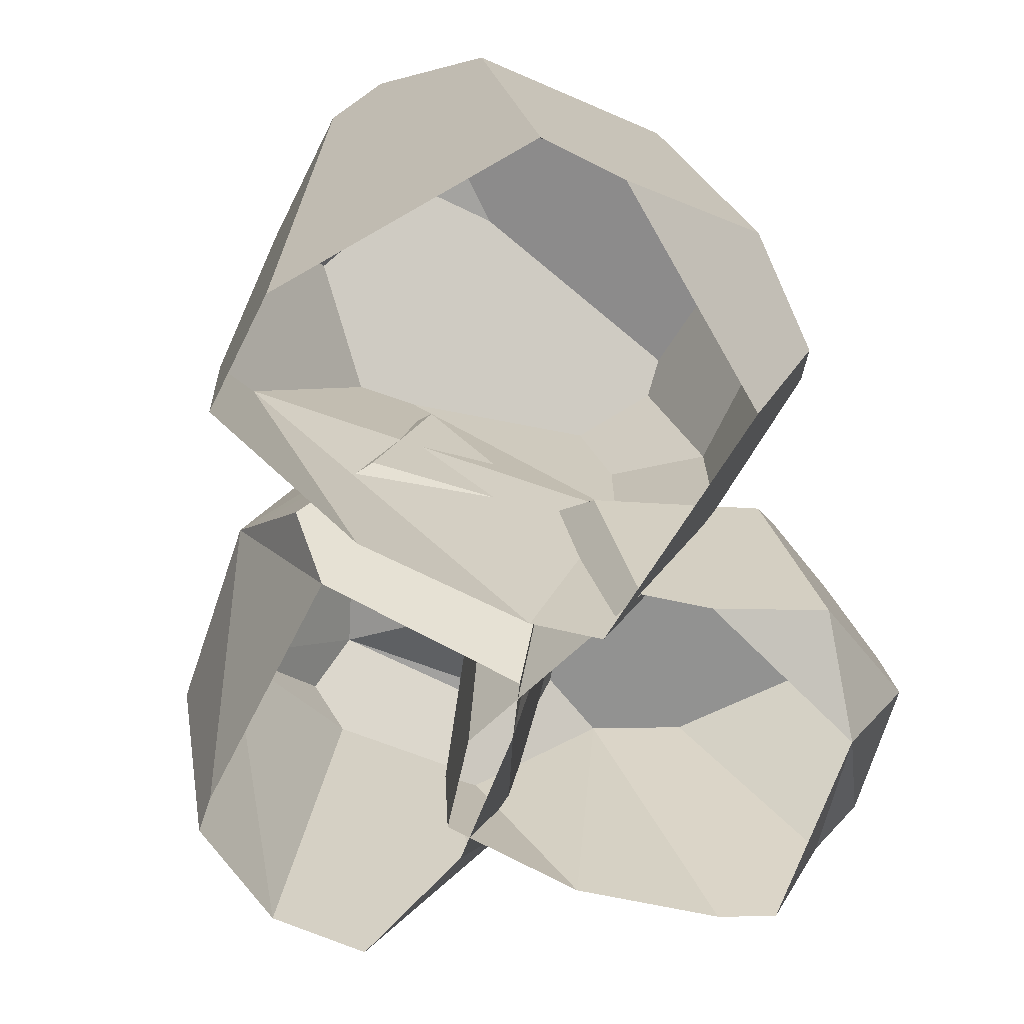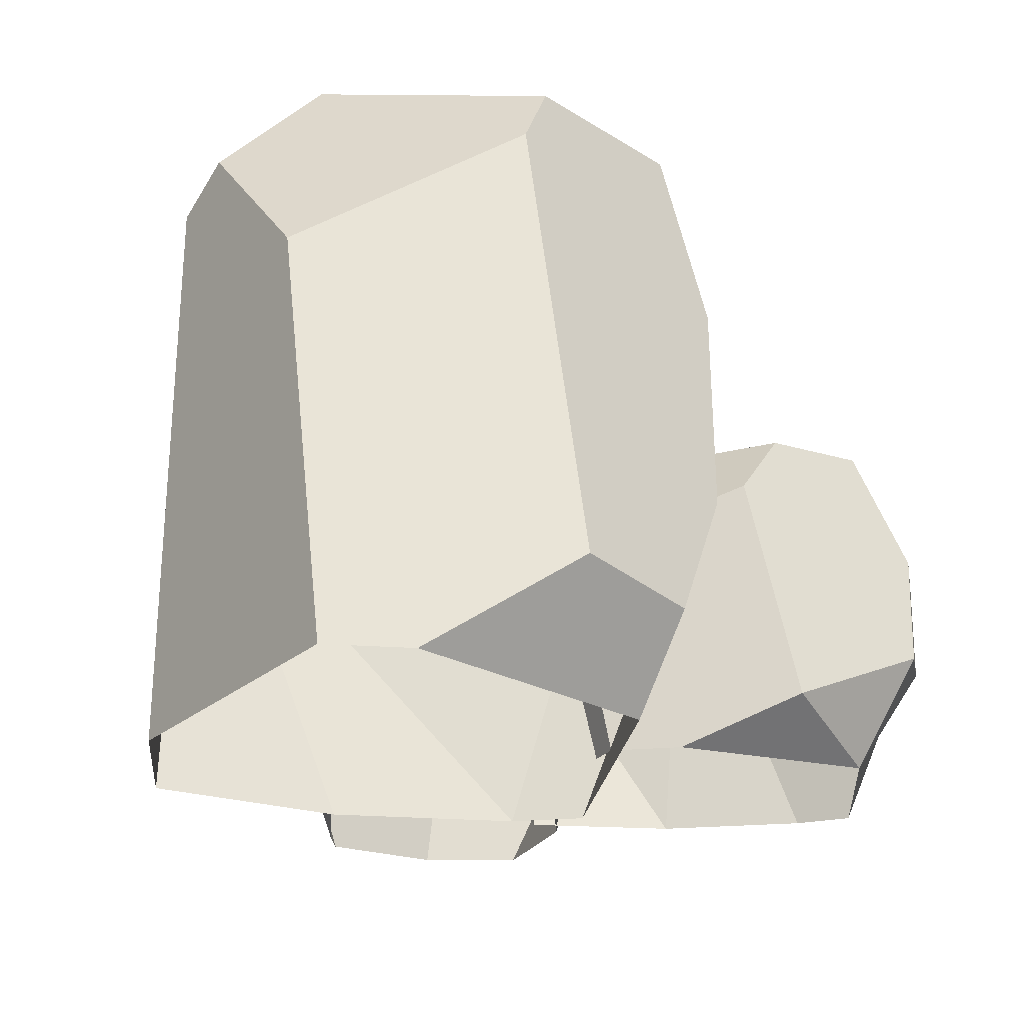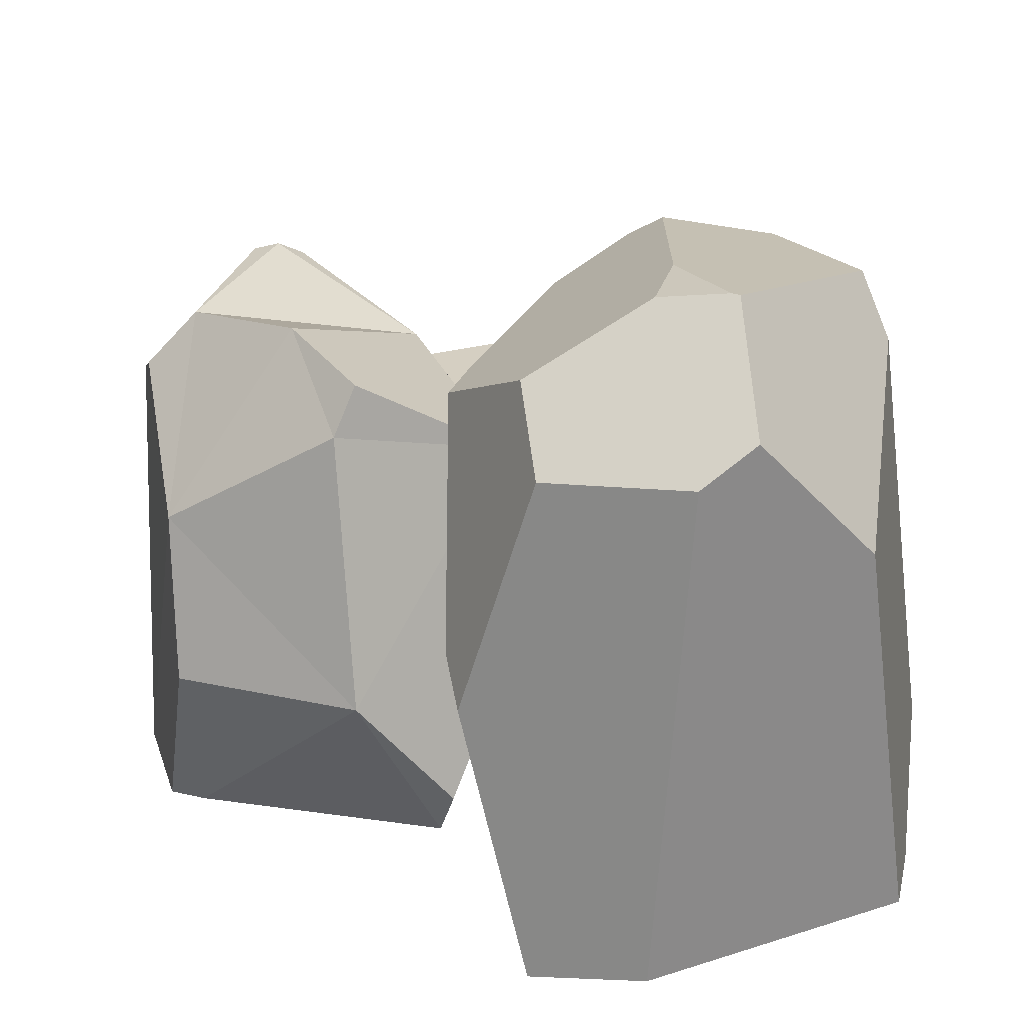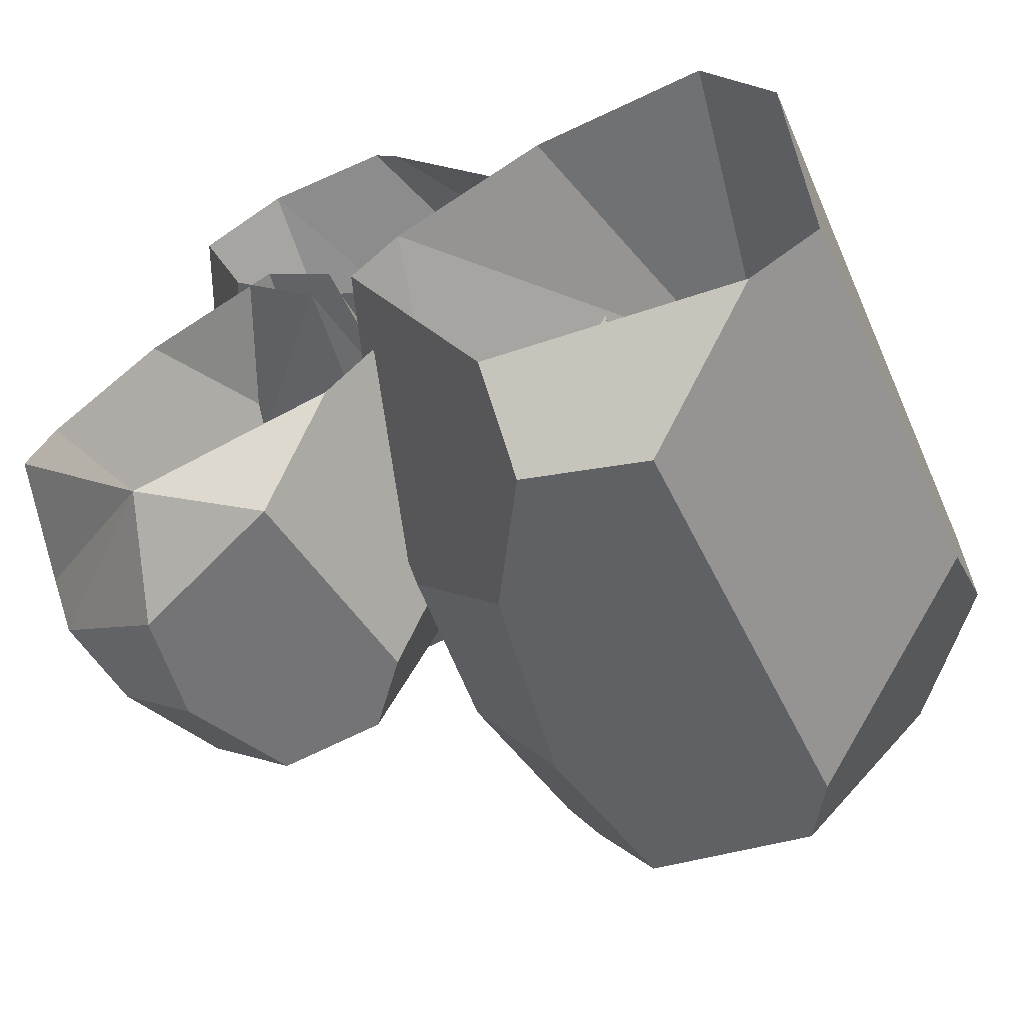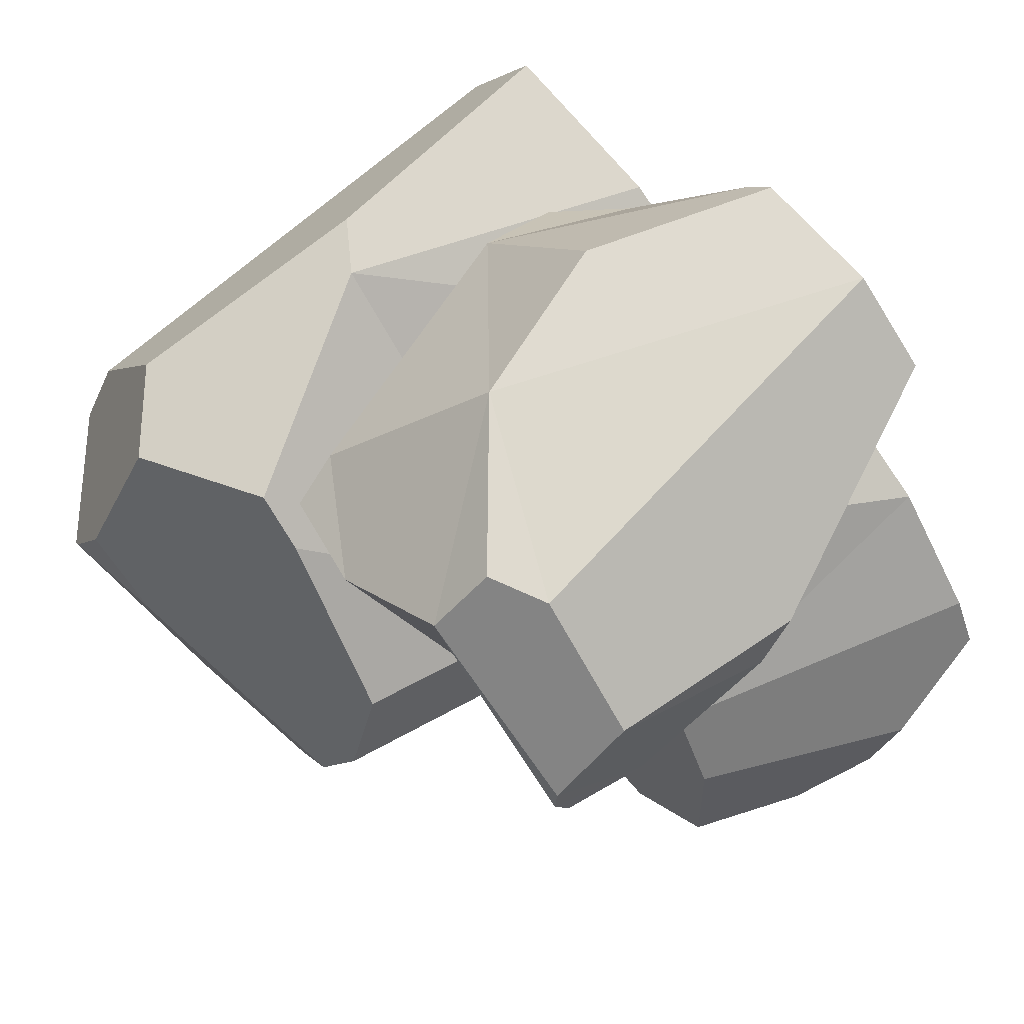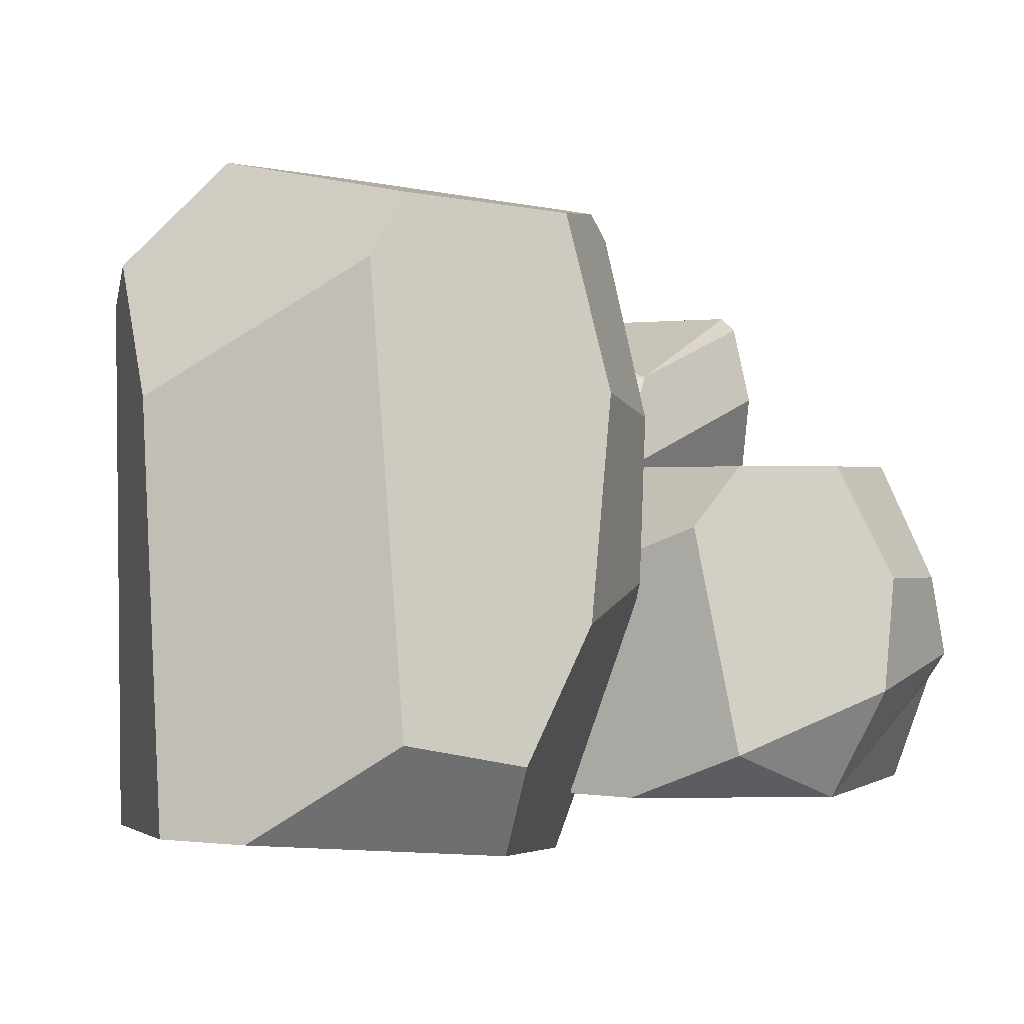
<metadata>
{"format":"obj","ext":"obj","renderer":"f3d","projection":"perspective","resolution":1024,"background":"white","views":[{"elev":-66.3,"azim":118.4,"up":"+Y"},{"elev":-21.1,"azim":141.0,"up":"+Y"},{"elev":25.9,"azim":68.0,"up":"+Y"},{"elev":-59.6,"azim":22.9,"up":"+Z"},{"elev":64.9,"azim":-132.2,"up":"+Z"},{"elev":0.5,"azim":162.7,"up":"+Y"}]}
</metadata>
<code>
g Rocks_Round_l_03
v -0.2543 0.114 -0.5364
v -1.268 0.114 -0.05205
v -0.886 0.114 -0.7155
v -1.355 0.114 -0.2194
v -0.5104 0.2731 -0.8334
v -0.9922 0.4708 -0.8883
v -0.8798 1.192 -0.7652
v -1.042 0.8307 -0.8452
v -0.1068 0.114 -0.3654
v -0.3054 0.114 0.3522
v -0.562 1.192 -0.7102
v -0.4049 0.9969 -0.7111
v -0.02286 0.7808 -0.2681
v -0.1199 0.9632 0.1923
v -0.06854 1.014 0.03719
v -0.2845 1.192 -0.1171
v -0.9939 1.192 0.2285
v -0.4169 0.9803 0.4484
v -0.6914 1.192 0.2821
v -0.5489 0.114 0.5623
v -0.9588 0.114 0.307
v -0.6211 0.599 0.6245
v -0.7328 0.6631 0.5691
v -1.373 0.5635 -0.5602
v -1.286 0.8236 -0.6348
v -1.156 1.192 -0.5222
v -1.138 1.192 -0.05018
v -1.4 0.4644 -0.3871
v -0.3572 0.1087 0.22
v 0.3937 0.1087 0.4807
v -0.05469 0.8734 -0.1186
v -0.1992 0.1087 0.1103
v 0.4745 0.6931 0.2901
v 0.5633 0.3328 0.4954
v -0.5763 0.1087 1.232
v 0.2438 1.555 0.7662
v -0.1091 1.201 1.233
v -0.6959 1.499 1.14
v -0.5231 1.583 1.167
v -1.056 1.527 0.8622
v -0.8341 0.1087 1.033
v -0.6677 0.1087 0.5793
v -1.123 0.9031 0.8101
v -1.126 1.008 0.6624
v 0.4741 0.6888 0.7949
v -0.1776 0.1087 1.271
v 0.03738 0.6776 1.268
v -0.09362 0.1087 1.179
v 0.2868 1.442 0.2019
v 0.2161 1.711 0.6817
v -0.4824 1.755 1.006
v -1.018 1.753 0.64
v -1.018 1.761 0.5531
v -0.1145 1.798 0.7825
v -1.028 1.711 0.4609
v -1.069 1.449 0.4114
v -0.4018 1.169 0.0169
v -0.5744 1.521 0.1924
v 1.094 0.07343 -0.9311
v 0.05551 -0.08525 -0.06117
v 0.3001 0.009 -0.9529
v -0.0973 -0.08389 -0.2315
v 0.6773 0.3775 -1.177
v 0.06416 0.7127 -1.065
v 0.2969 0.2993 -1.155
v -0.04043 1.414 -0.9412
v 1.319 0.07923 -0.7747
v 1.306 0.003585 0.1258
v 0.719 1.811 -0.9467
v 1.337 1.399 -0.5765
v 1.334 1.714 0.02187
v 1.339 1.832 -0.1669
v 1.062 1.693 0.4134
v 1.085 -0.04123 0.4446
v 0.5277 -0.07308 0.2675
v 0.9402 0.903 0.6184
v 0.7819 1.02 0.5971
v 0.8808 2.139 -0.04006
v 0.8309 1.918 0.3687
v 0.4107 1.724 0.4391
v 0.2566 1.732 0.3049
v 0.1901 1.743 0.2317
v 0.07751 1.967 -0.8618
v 0.602 2.009 -0.9034
v 1.014 2.162 -0.2531
v 0.9962 2.164 -0.2321
v 1.002 2.158 -0.2733
v 1.013 2.163 -0.2515
v 0.6353 2.133 -0.2173
v -0.1163 2.006 -0.5377
v -0.209 1.068 -0.2662
v -0.2596 0.8143 -0.6041
v -0.289 0.5859 -0.3929
v -0.2619 0.6206 -0.36
v -0.2257 1.438 -0.2559
v -0.2837 1.349 -0.5893
v -0.1968 1.931 -0.447
v -0.1714 1.802 -0.1669
f 13 9 1
f 5 1 3
f 3 4 28
f 5 3 6
f 27 2 17
f 23 19 17
f 15 14 13
f 14 15 16
f 16 27 19
f 11 8 7
f 28 4 2
f 18 10 14
f 11 7 16
f 27 17 19
f 87 70 69
f 76 71 73
f 16 7 26
f 25 24 28
f 33 34 30
f 43 42 41
f 39 38 37
f 29 31 32
f 69 64 66
f 50 36 49
f 79 89 82
f 44 43 40
f 29 42 44
f 47 46 48
f 36 50 54
f 38 39 51
f 51 39 37
f 57 49 31
f 33 31 49
f 58 56 55
f 56 52 53
f 63 61 65
f 70 67 59
f 63 59 61
f 64 65 61
f 65 64 63
f 72 71 70
f 76 74 68
f 92 61 93
f 98 95 82
f 77 76 73
f 60 75 77
f 89 78 86
f 91 82 95
f 69 84 87
f 92 94 91
f 28 24 3
f 25 8 6
f 91 77 81
f 13 10 9
f 16 15 13
f 11 12 8
f 51 40 38
f 70 68 67
f 91 96 92
f 66 90 83
f 84 89 87
f 80 73 79
f 49 54 50
f 5 13 1
f 43 44 42
f 53 52 51
f 38 40 43
f 30 34 45
f 22 21 20
f 6 24 25
f 35 46 47
f 34 33 45
f 32 33 30
f 40 56 44
f 55 53 58
f 17 21 23
f 75 76 77
f 18 23 22
f 37 36 54
f 54 51 37
f 57 58 49
f 58 57 56
f 53 55 56
f 8 26 7
f 94 60 91
f 77 80 81
f 43 35 38
f 72 86 71
f 57 44 56
f 97 98 90
f 82 81 79
f 80 79 81
f 22 10 18
f 58 51 54
f 89 86 87
f 88 85 87
f 62 94 93
f 83 90 89
f 86 88 87
f 98 89 90
f 25 27 26
f 35 37 38
f 62 93 61
f 92 64 61
f 71 79 73
f 83 69 66
f 66 92 96
f 97 90 96
f 63 70 59
f 91 81 82
f 95 97 96
f 48 45 47
f 86 78 71
f 72 85 88
f 18 16 19
f 87 85 72
f 92 93 94
f 16 12 11
f 6 12 5
f 45 37 47
f 45 49 36
f 27 28 2
f 16 26 27
f 87 72 70
f 76 68 71
f 29 57 31
f 69 63 64
f 79 78 89
f 91 60 77
f 13 14 10
f 51 52 40
f 70 71 68
f 91 95 96
f 66 96 90
f 84 83 89
f 80 77 73
f 49 58 54
f 5 12 13
f 22 23 21
f 6 3 24
f 32 31 33
f 40 52 56
f 17 2 21
f 75 74 76
f 18 19 23
f 8 25 26
f 43 41 35
f 72 88 86
f 57 29 44
f 22 20 10
f 58 53 51
f 62 60 94
f 98 82 89
f 25 28 27
f 35 47 37
f 71 78 79
f 83 84 69
f 66 64 92
f 63 69 70
f 95 98 97
f 48 30 45
f 18 14 16
f 16 13 12
f 6 8 12
f 45 36 37
f 45 33 49

</code>
